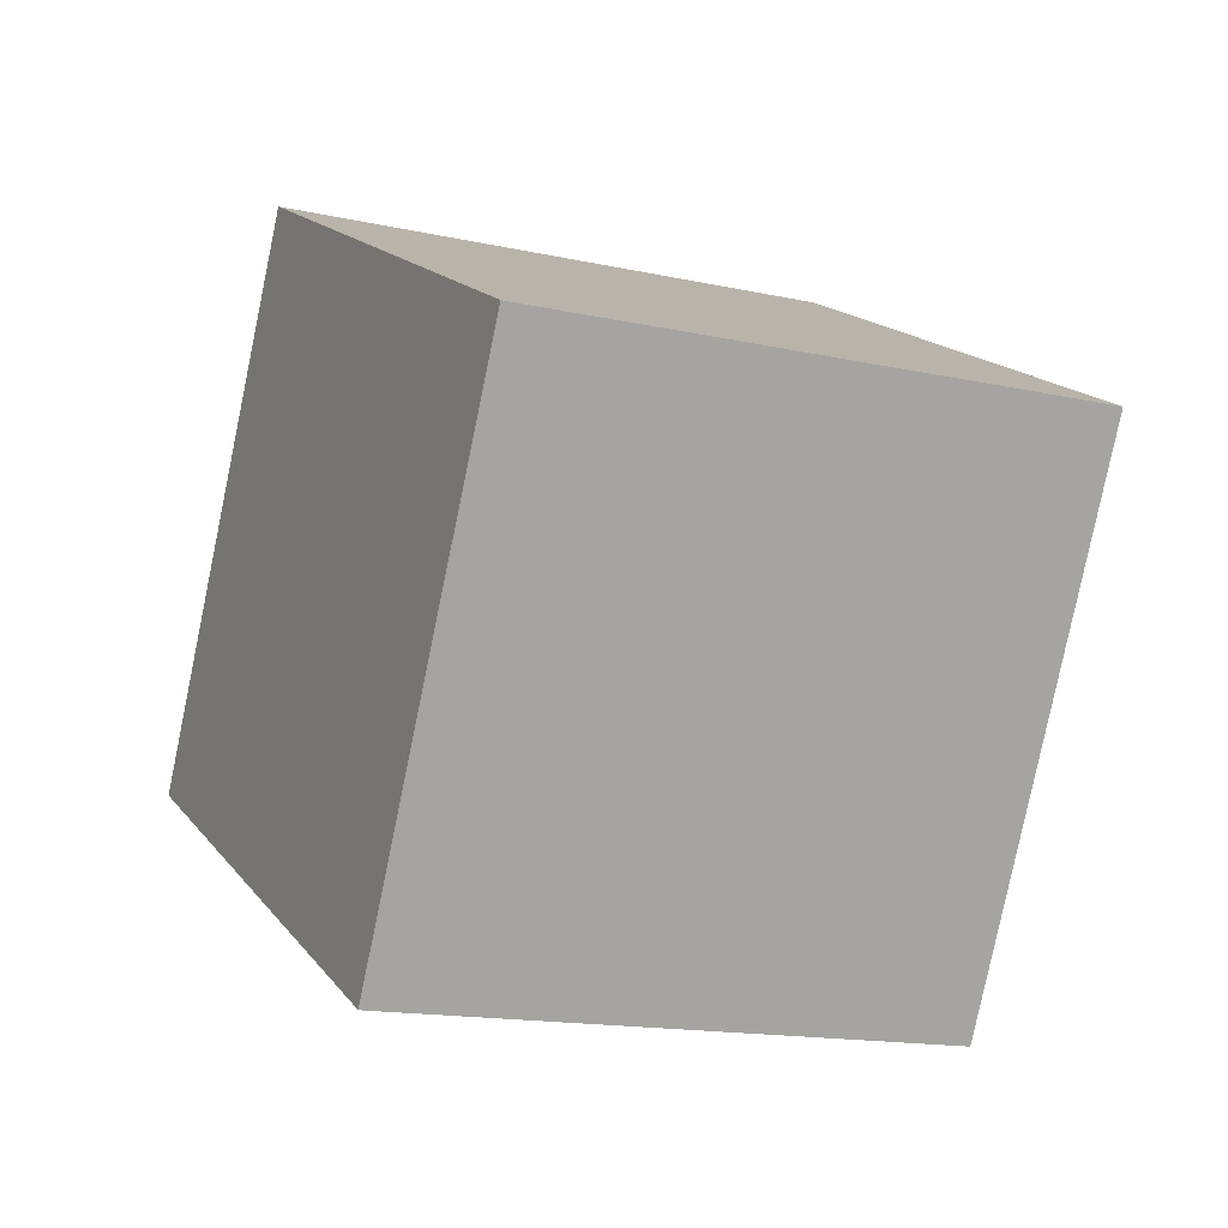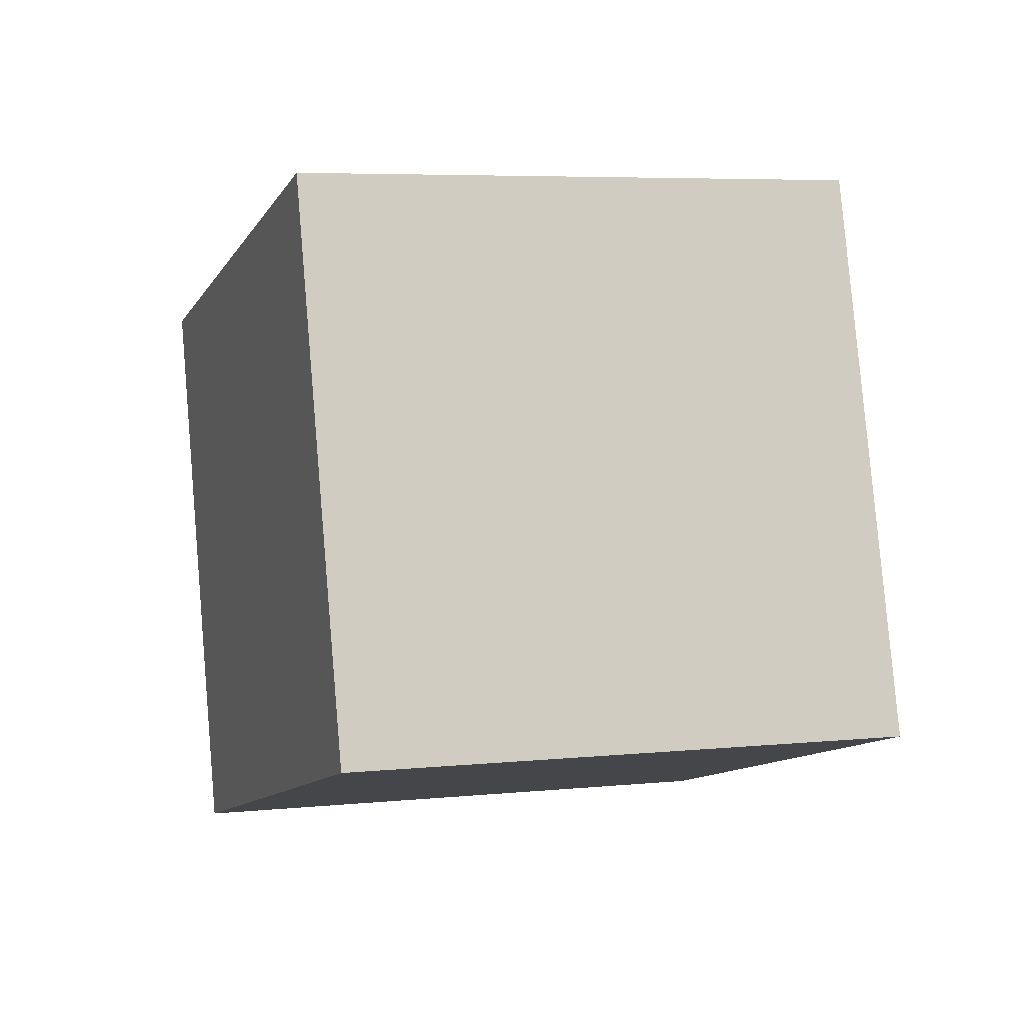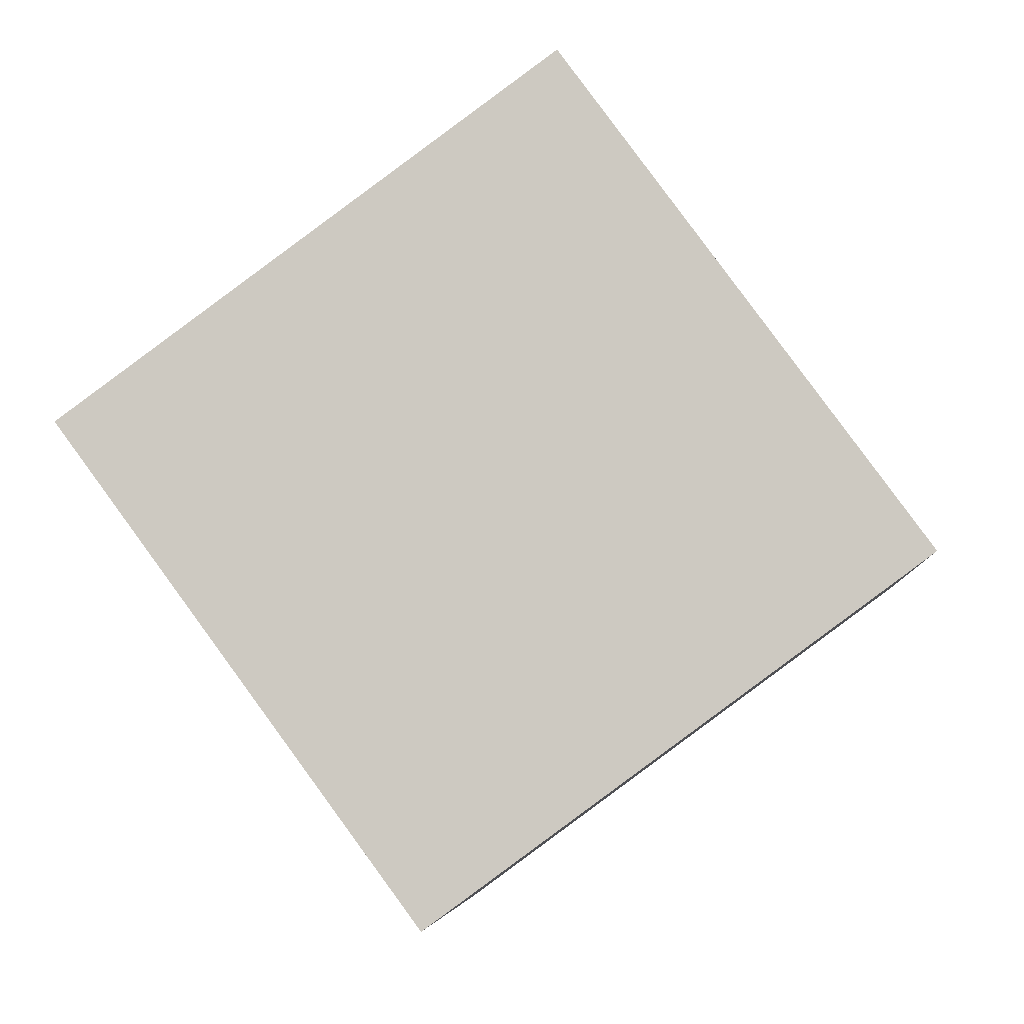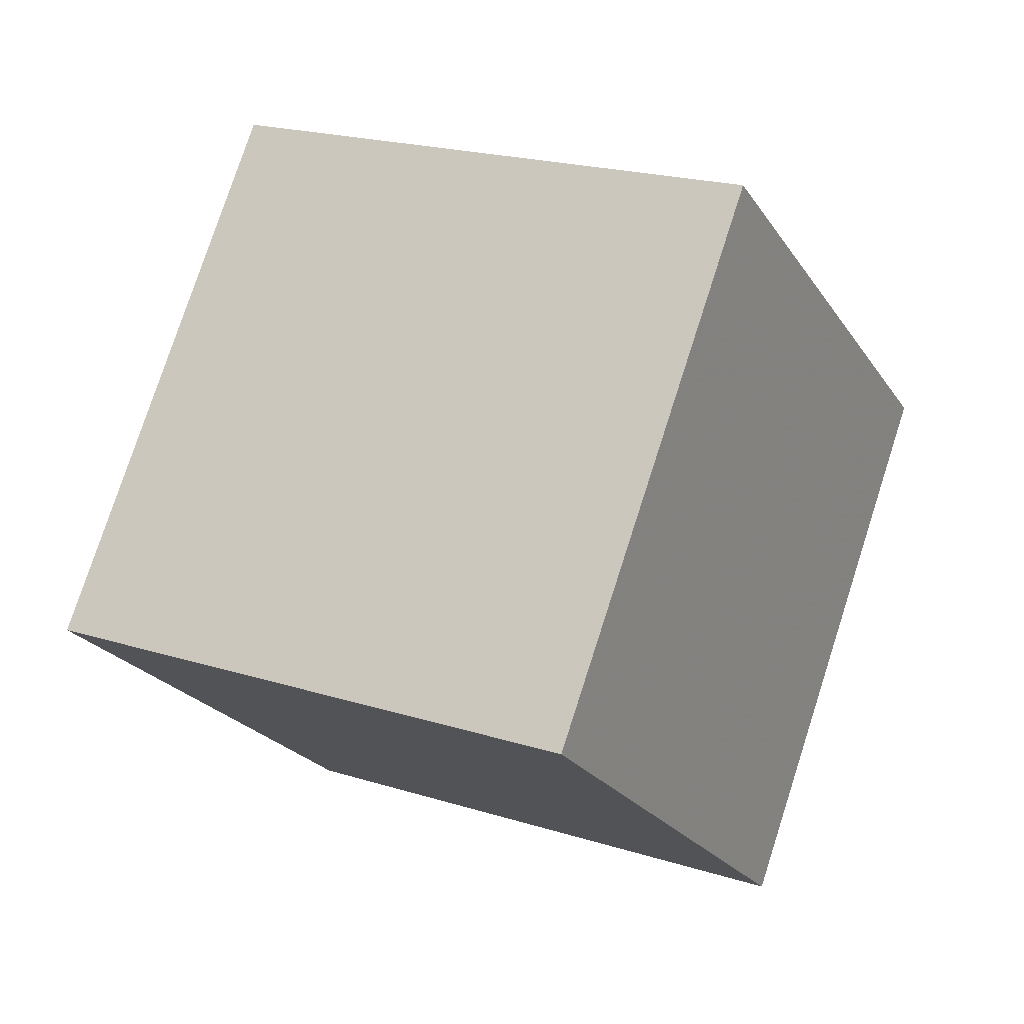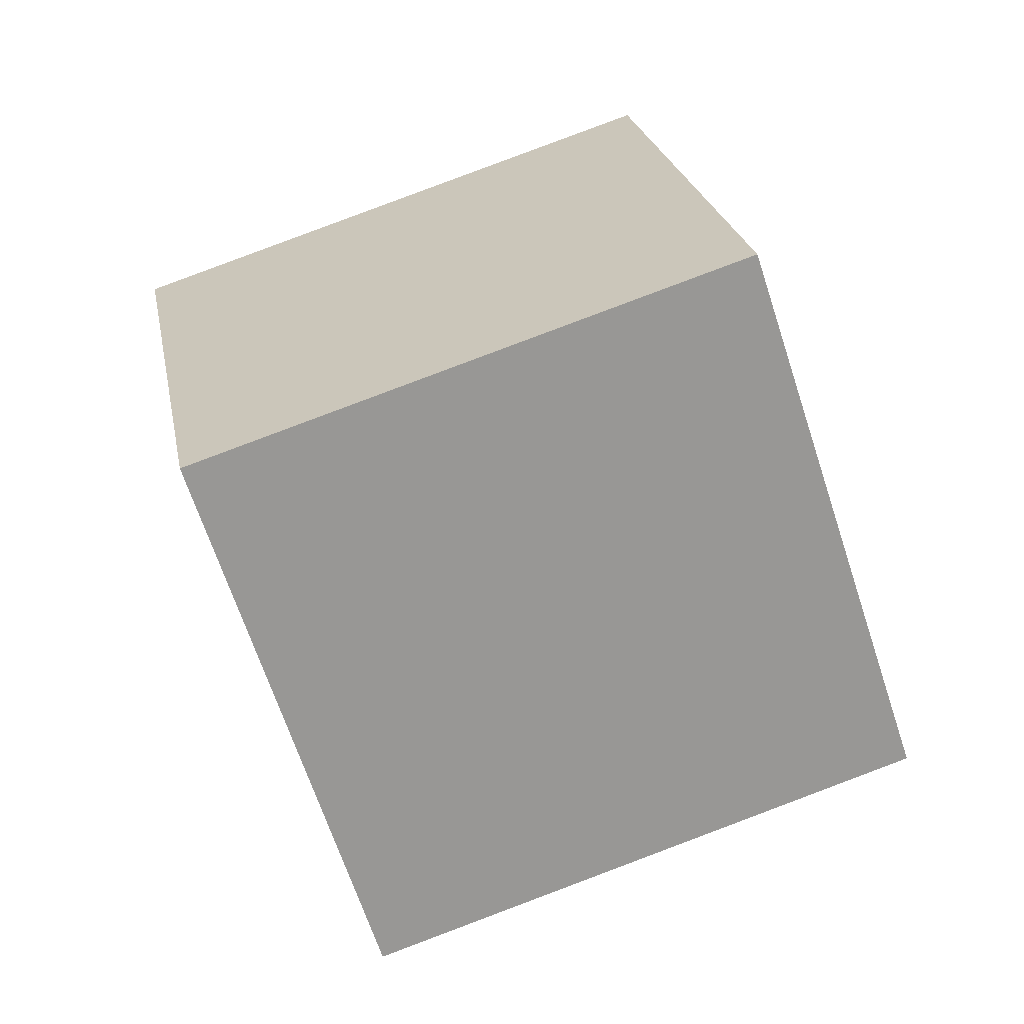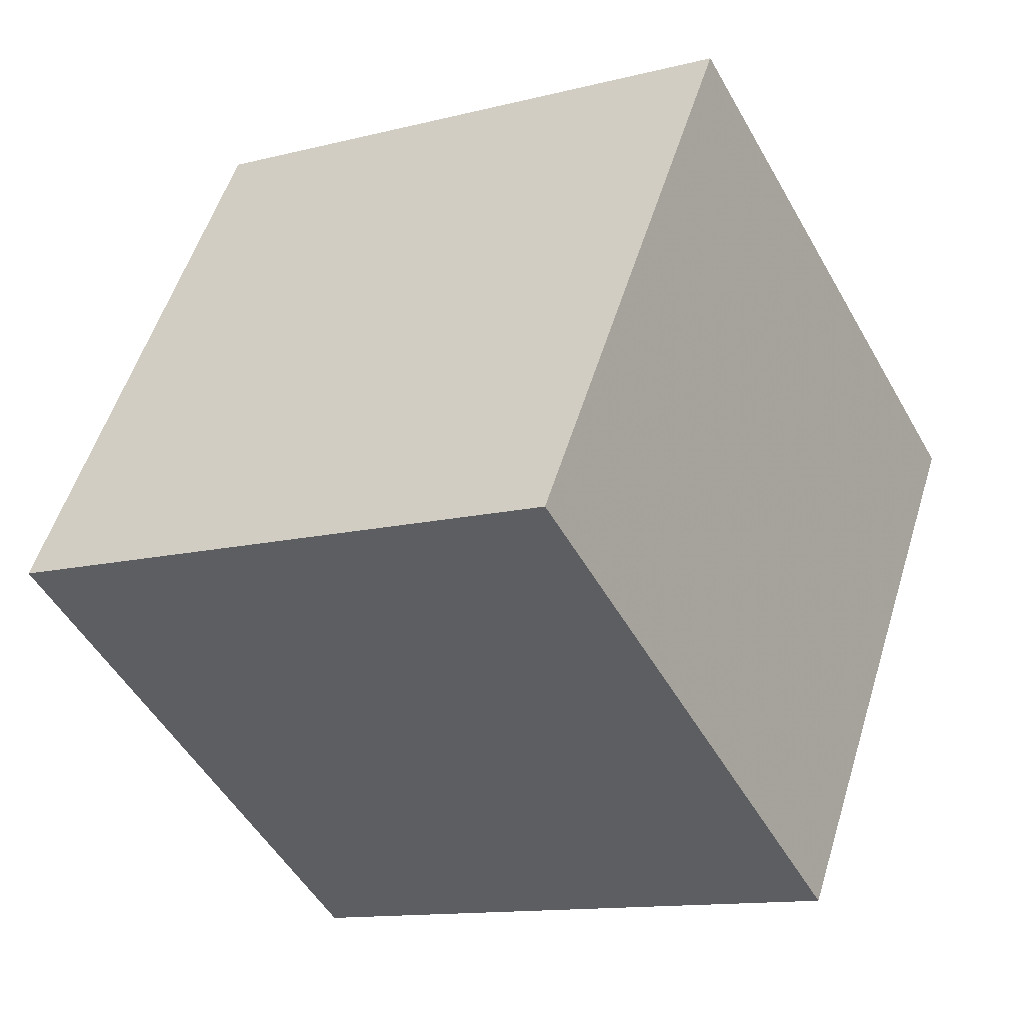
<metadata>
{"format":"obj","ext":"obj","renderer":"f3d","projection":"perspective","resolution":1024,"background":"white","views":[{"elev":32.5,"azim":150.1,"up":"+Z"},{"elev":61.9,"azim":-106.5,"up":"+Z"},{"elev":68.9,"azim":33.8,"up":"+Y"},{"elev":60.1,"azim":12.8,"up":"+Z"},{"elev":-44.8,"azim":97.6,"up":"+Z"},{"elev":-35.5,"azim":-81.2,"up":"+Y"}]}
</metadata>
<code>
v 11.52 -5.736 -2.319
v 2.246 -3.876 -5.562
v 12.49 3.84 0.3909
v 3.219 5.701 -2.852
v 7.91 -7.933 6.744
v -1.364 -6.073 3.501
v 8.884 1.643 9.454
v -0.3908 3.504 6.211
f 2 4 1
f 5 2 1
f 1 4 3
f 3 5 1
f 2 8 4
f 6 2 5
f 6 8 2
f 4 8 3
f 7 5 3
f 3 8 7
f 7 6 5
f 8 6 7

</code>
